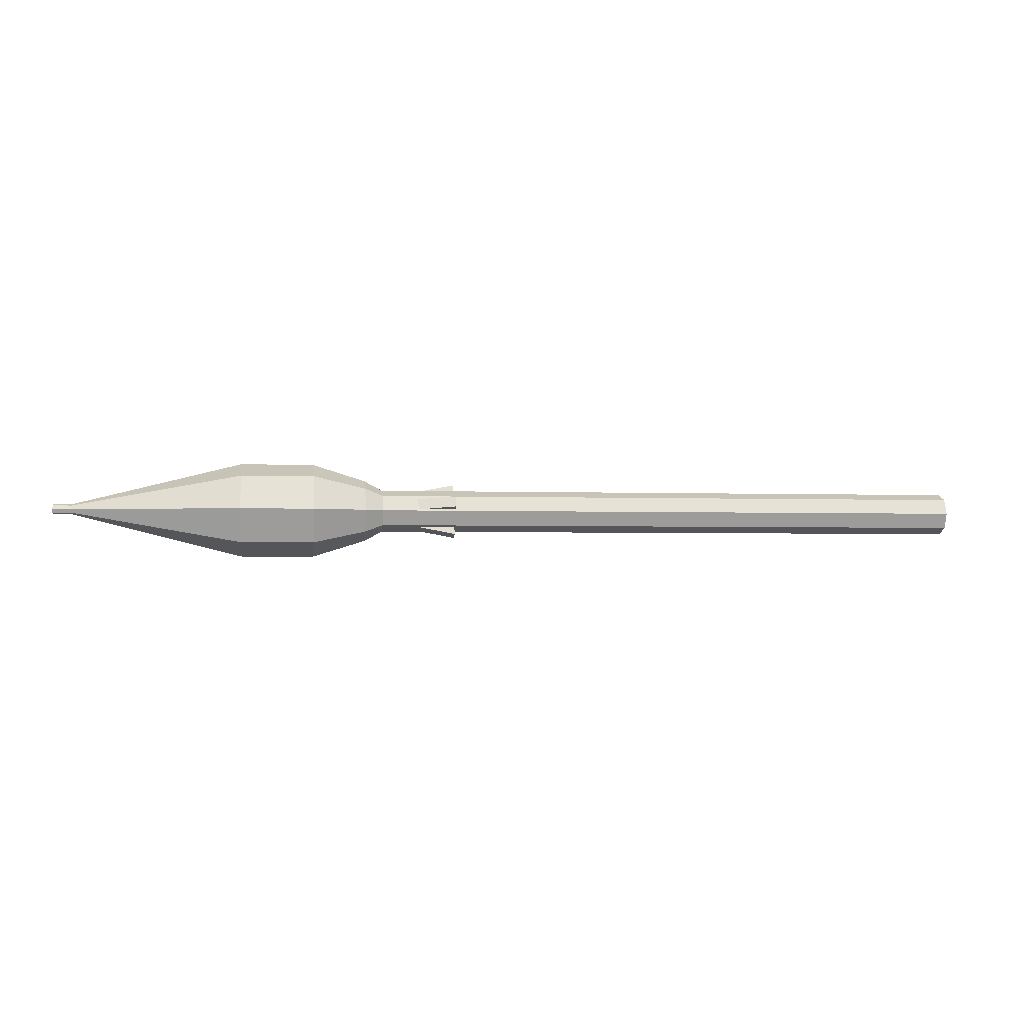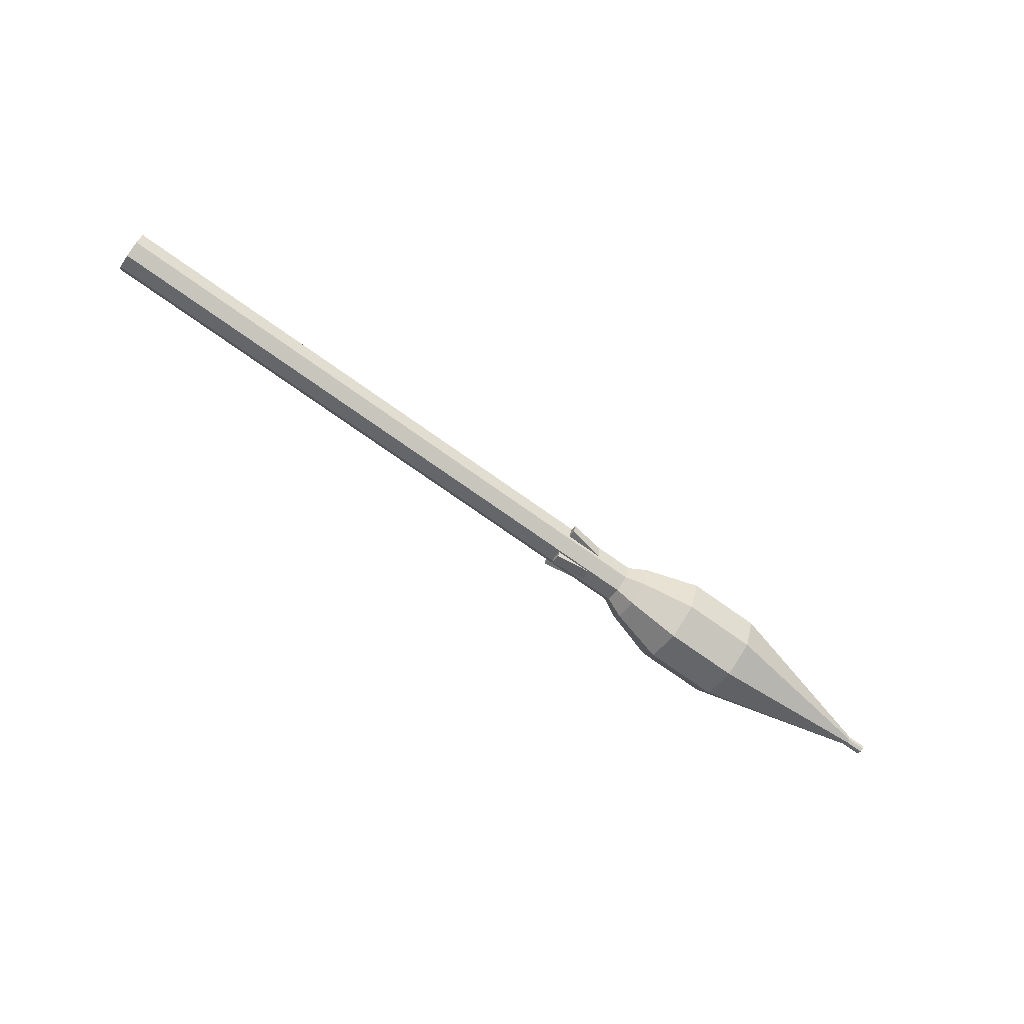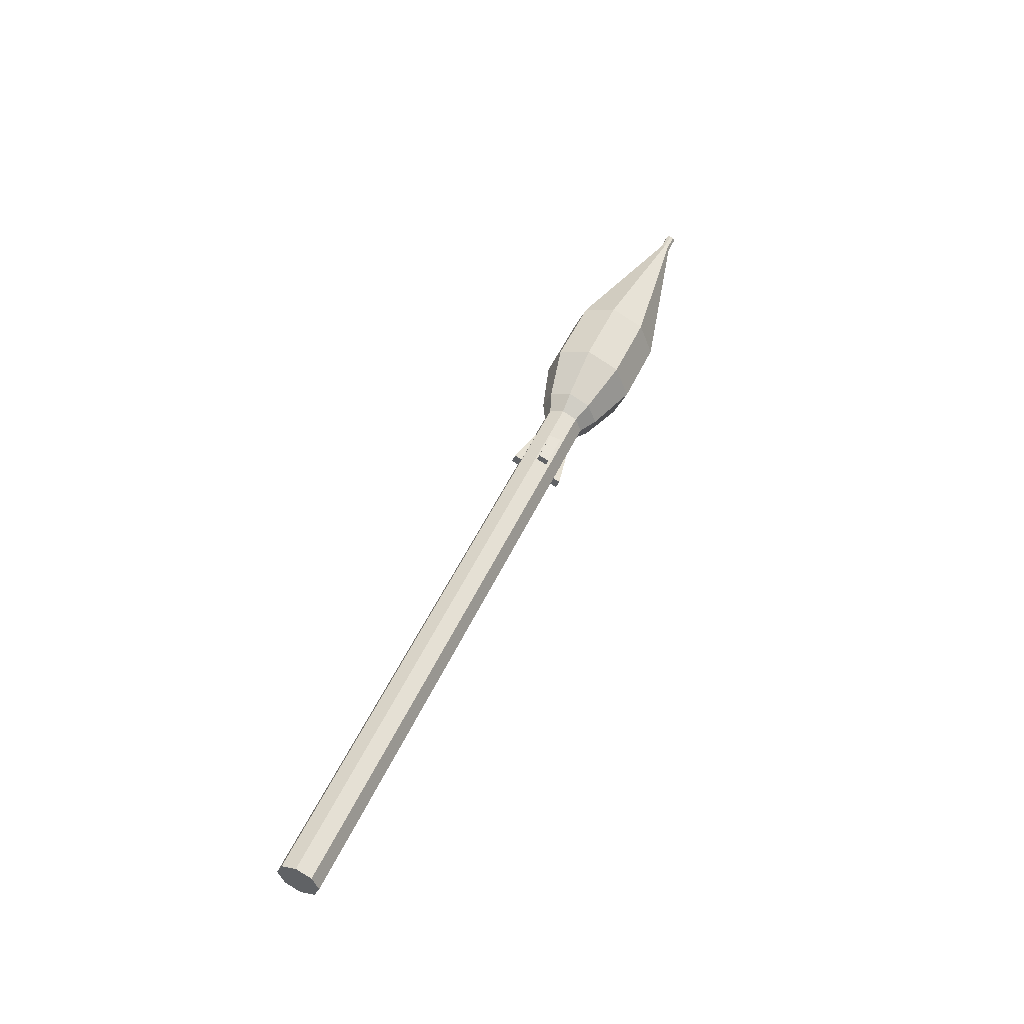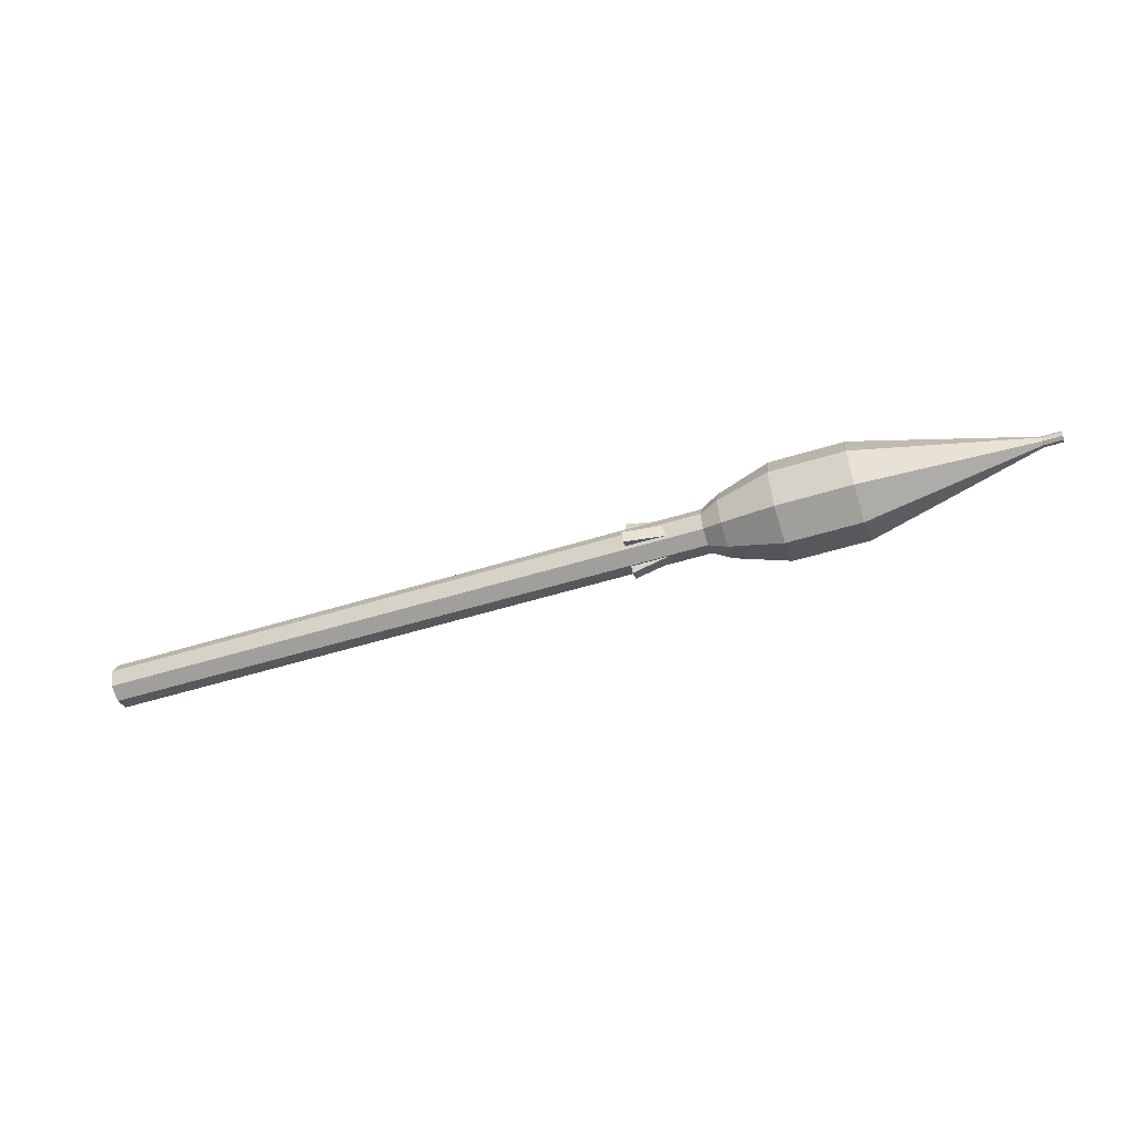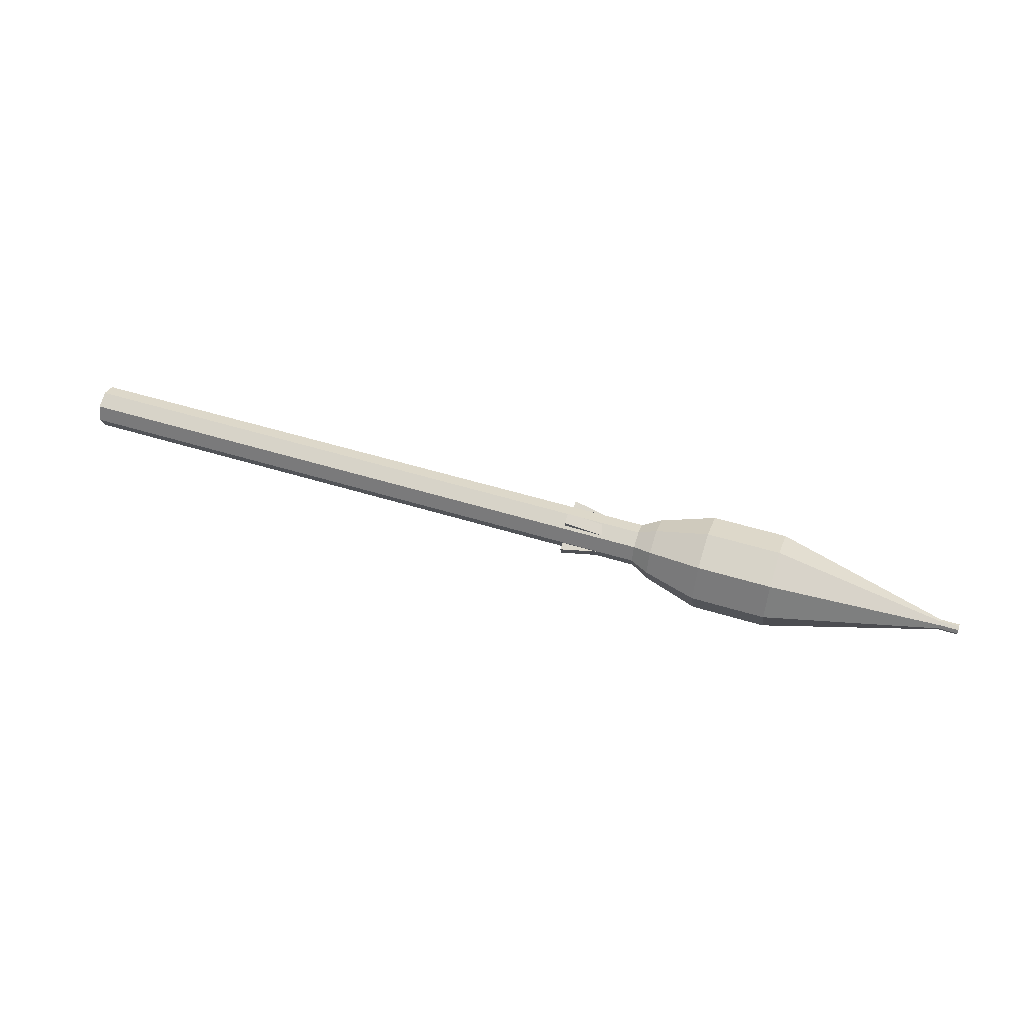
<metadata>
{"format":"obj","ext":"obj","renderer":"f3d","projection":"perspective","resolution":1024,"background":"white","views":[{"elev":-2.5,"azim":-8.1,"up":"+Z"},{"elev":-72.5,"azim":144.4,"up":"+Y"},{"elev":50.1,"azim":114.0,"up":"+Y"},{"elev":-51.3,"azim":-161.2,"up":"+Z"},{"elev":51.8,"azim":-161.5,"up":"+Y"}]}
</metadata>
<code>
o Cylinder.007_Cylinder.073
v -0.01248 0 -0.02625
v -0.01248 0.01856 -0.01856
v -0.01248 0.02625 -0
v -0.01248 0.01856 0.01856
v -0.01248 0 0.02625
v -0.01248 -0.01856 0.01856
v -0.01248 -0.02625 -0
v -0.01248 -0.01856 -0.01856
v -0.05697 0 -0.04008
v -0.05697 0.02834 -0.02834
v -0.05697 0.04008 -0
v -0.05697 0.02834 0.02834
v -0.05697 0 0.04008
v -0.05697 -0.02834 0.02834
v -0.05697 -0.04008 -0
v -0.05697 -0.02834 -0.02834
v -0.1191 0 -0.04008
v -0.1191 0.02834 -0.02834
v -0.1191 0.04008 -0
v -0.1191 0.02834 0.02834
v -0.1191 0 0.04008
v -0.1191 -0.02834 0.02834
v -0.1191 -0.04008 -0
v -0.1191 -0.02834 -0.02834
v -0.2622 0 -0.004339
v -0.2622 0.003068 -0.003068
v -0.2622 0.004339 -0
v -0.2622 0.003068 0.003068
v -0.2622 0 0.004339
v -0.2622 -0.003068 0.003068
v -0.2622 -0.004339 -0
v -0.2622 -0.003068 -0.003068
v 0.00305 0 -0.01795
v 0.00305 0.01269 -0.01269
v 0.00305 0.01795 -0
v 0.00305 0.01269 0.01269
v 0.00305 0 0.01795
v 0.00305 -0.01269 0.01269
v 0.00305 -0.01795 -0
v 0.00305 -0.01269 -0.01269
v 0.0864 -0 -0.01795
v 0.0864 0.01269 -0.01269
v 0.0864 0.01795 -0
v 0.0864 0.01269 0.01269
v 0.0864 -0 0.01795
v 0.0864 -0.01269 0.01269
v 0.0864 -0.01795 -0
v 0.0864 -0.01269 -0.01269
v 0.515 -0 -0.01795
v 0.515 0.01269 -0.01269
v 0.515 0.01795 -0
v 0.515 0.01269 0.01269
v 0.515 -0 0.01795
v 0.515 -0.01269 0.01269
v 0.515 -0.01795 -0
v 0.515 -0.01269 -0.01269
v 0.04227 0.01269 -0.01269
v 0.04227 0 -0.01795
v 0.04227 0 0.01795
v 0.04227 -0.01269 -0.01269
v 0.04227 0.01269 0.01269
v 0.04227 -0.01795 -0
v 0.04227 0.01795 -0
v 0.04227 -0.01269 0.01269
v -0.278 0 -0.004339
v -0.278 0.003068 -0.003068
v -0.278 0.004339 -0
v -0.278 0.003068 0.003068
v -0.278 0 0.004339
v -0.278 -0.003068 0.003068
v -0.278 -0.004339 -0
v -0.278 -0.003068 -0.003068
v 0.01594 -0.01381 -0.000341
v 0.01594 -0.01041 0.009083
v 0.01594 0.01041 -0.009083
v 0.01594 0.01381 0.000341
v 0.06606 -0.02334 0.003507
v 0.06606 -0.0202 0.01221
v 0.06606 0.0202 -0.01221
v 0.06606 0.02334 -0.003507
v 0.01594 -0.000341 0.01381
v 0.01594 0.009083 0.01041
v 0.01594 -0.009083 -0.01041
v 0.01594 0.000341 -0.01381
v 0.06606 0.003507 0.02334
v 0.06606 0.01221 0.0202
v 0.06606 -0.01221 -0.0202
v 0.06606 -0.003507 -0.02334
g Cylinder.007_Cylinder.073_metalik_2
f 6 7 39 38
f 11 12 4 3
f 14 15 7 6
f 15 16 8 7
f 12 13 5 4
f 16 9 1 8
f 1 9 10 2
f 2 10 11 3
f 18 26 27 19
f 28 29 21 20
f 13 21 22 14
f 30 31 23 22
f 32 25 17 24
f 17 25 26 18
f 20 21 13 12
f 29 30 22 21
f 27 28 20 19
f 23 31 32 24
f 26 66 67 27
f 17 18 10 9
f 2 3 35 34
f 10 18 19 11
f 11 19 20 12
f 23 24 16 15
f 24 17 9 16
f 14 22 23 15
f 3 4 36 35
f 7 8 40 39
f 4 5 37 36
f 8 1 33 40
f 1 2 34 33
f 5 6 38 37
f 31 30 70 71
f 65 72 71 70 69 68 67 66
f 28 27 67 68
f 32 31 71 72
f 29 28 68 69
f 25 32 72 65
f 26 25 65 66
f 30 29 69 70
f 6 5 13 14
g Cylinder.007_Cylinder.073_Black
f 34 35 63 57
f 62 47 46 64
f 48 41 49 56
f 38 39 62 64
f 60 48 47 62
f 59 45 44 61
f 60 58 41 48
f 58 57 42 41
f 59 64 46 45
f 44 45 53 52
f 49 50 51 52 53 54 55 56
f 41 42 50 49
f 45 46 54 53
f 42 43 51 50
f 46 47 55 54
f 43 44 52 51
f 47 48 56 55
f 37 38 64 59
f 36 37 59 61
f 39 40 60 62
f 40 33 58 60
f 33 34 57 58
f 61 44 43 63
f 35 36 61 63
f 57 63 43 42
f 73 74 76 75
f 75 76 80 79
f 79 80 78 77
f 77 78 74 73
f 75 79 77 73
f 80 76 74 78
f 81 82 84 83
f 83 84 88 87
f 87 88 86 85
f 85 86 82 81
f 83 87 85 81
f 88 84 82 86

</code>
